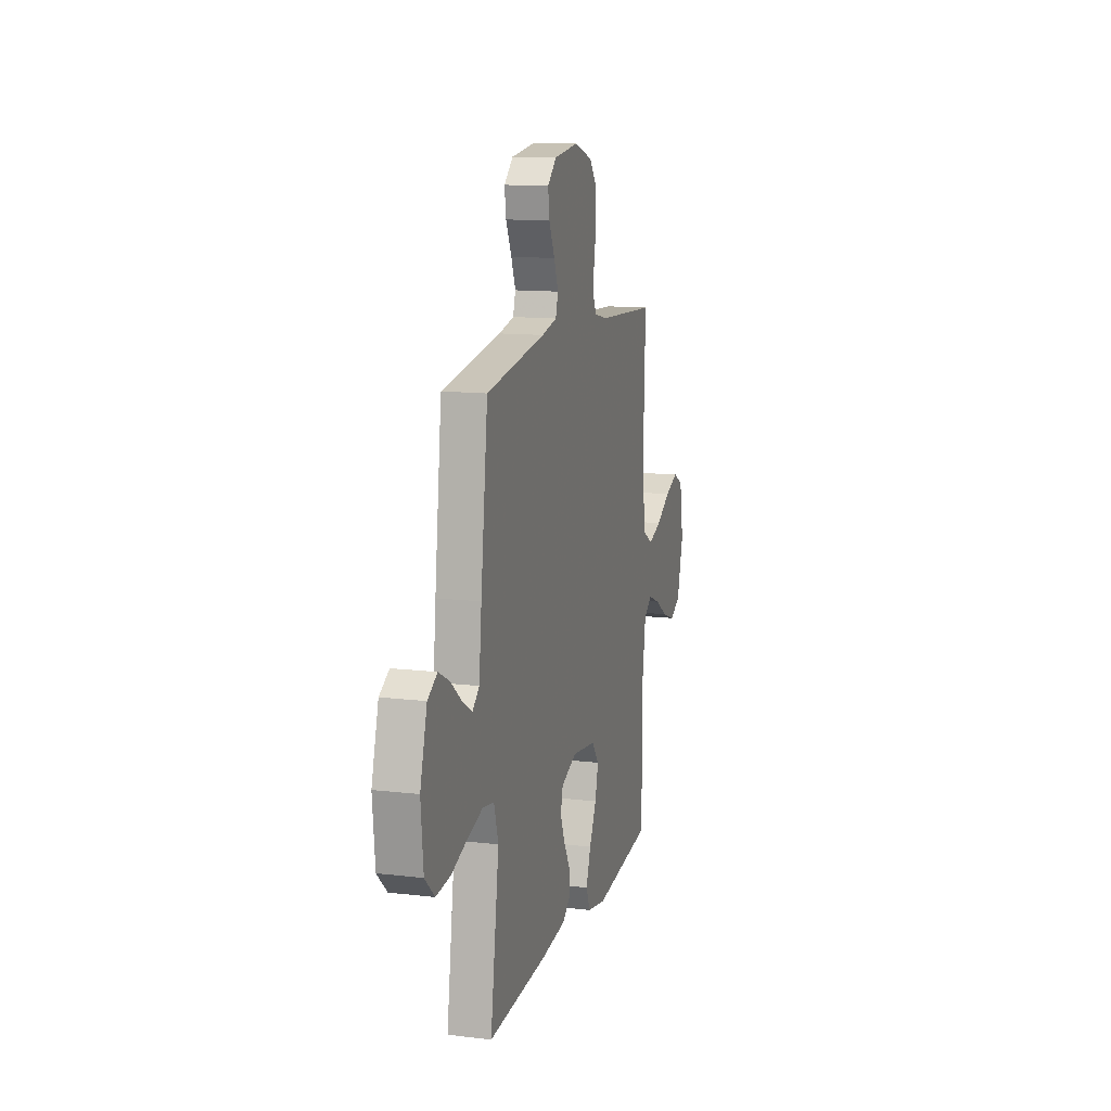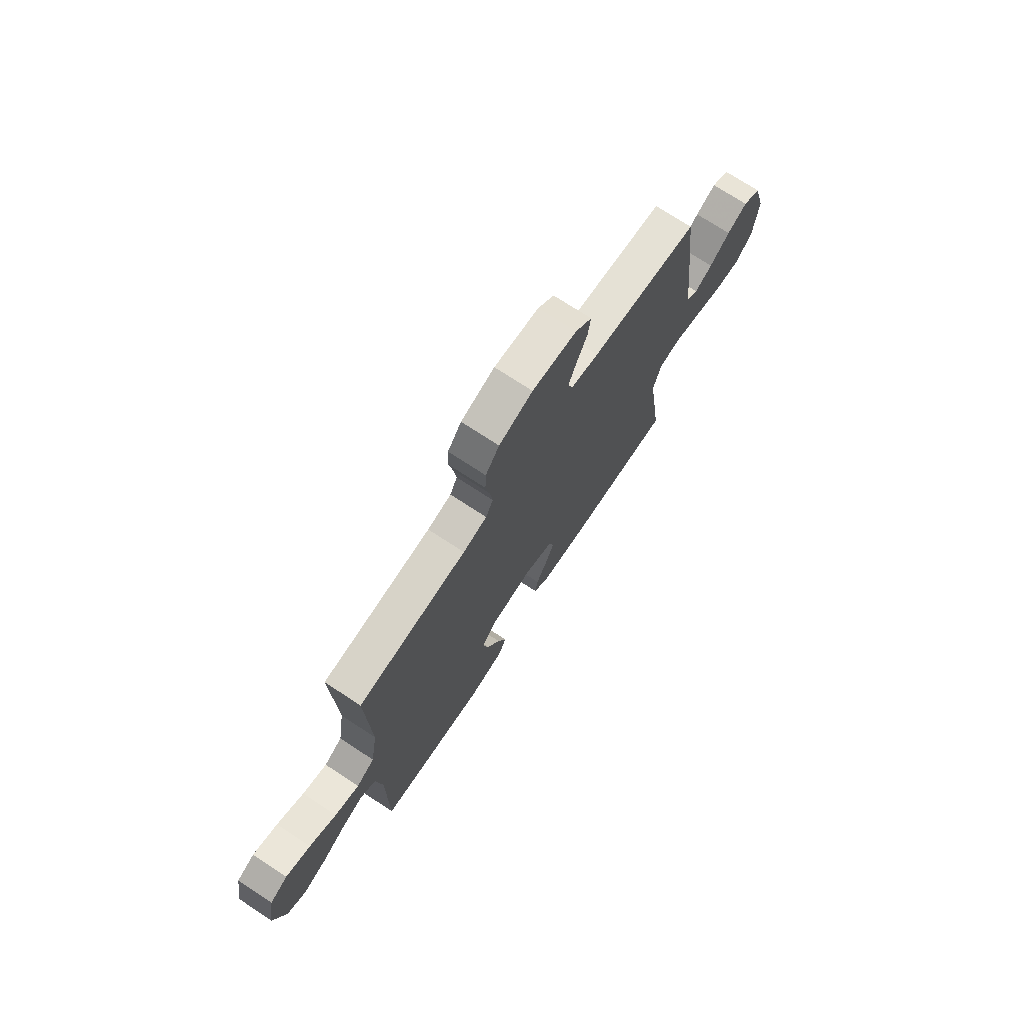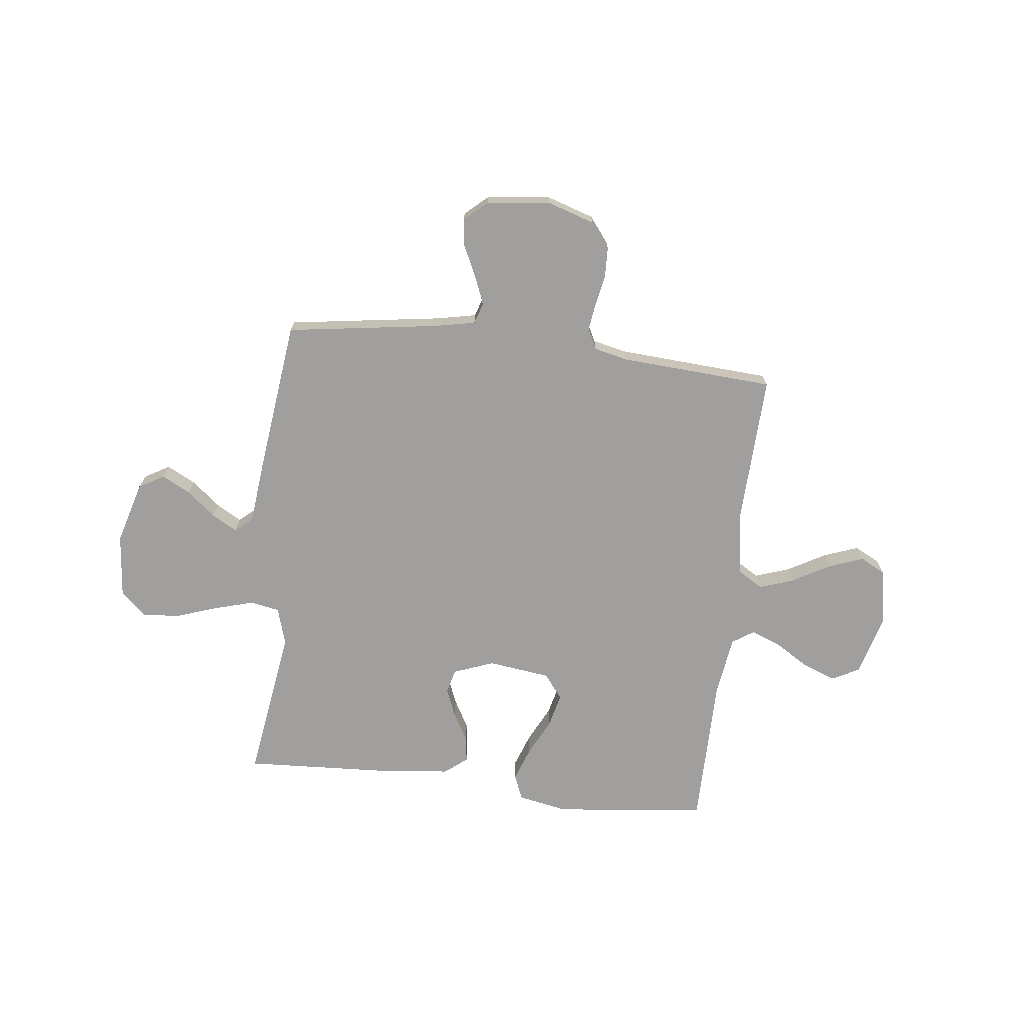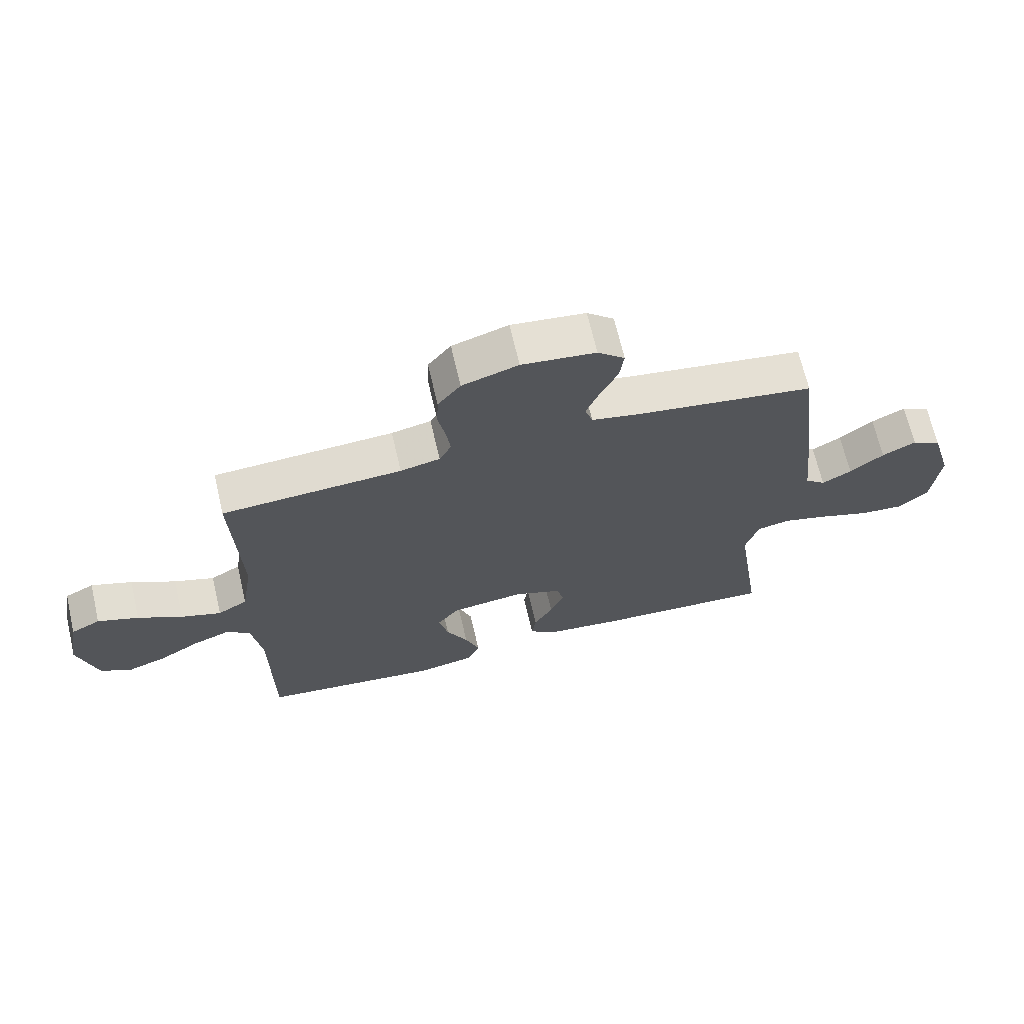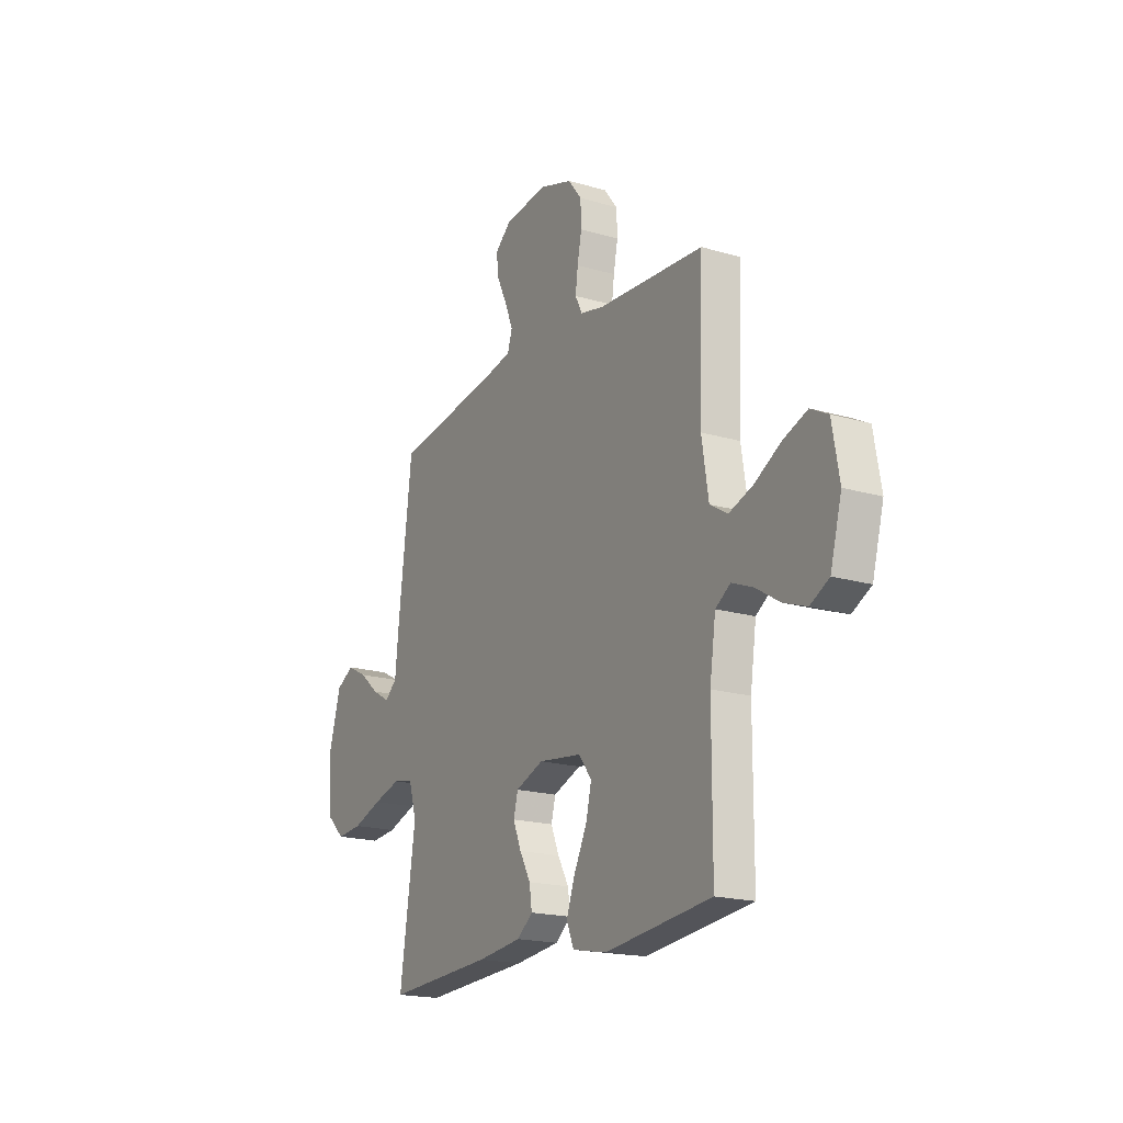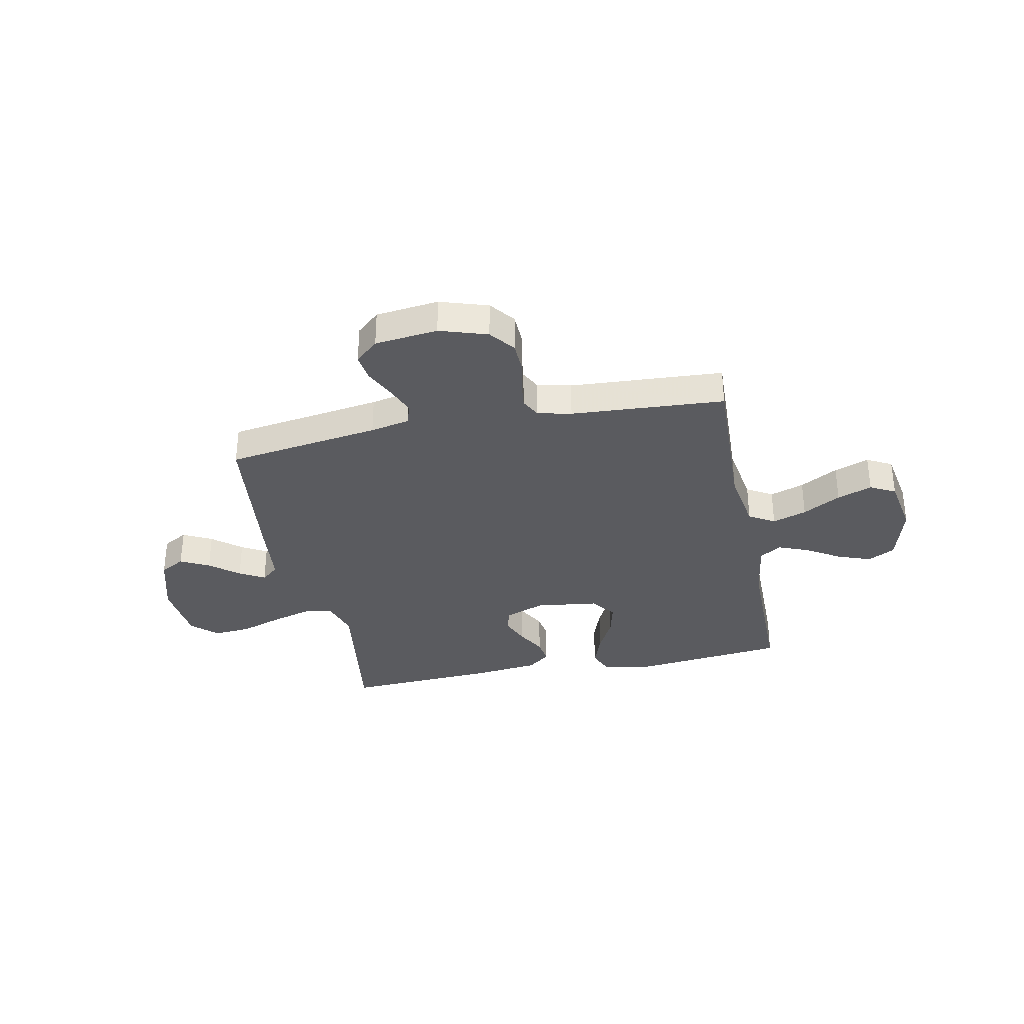
<metadata>
{"format":"obj","ext":"obj","renderer":"f3d","projection":"perspective","resolution":1024,"background":"white","views":[{"elev":13.0,"azim":-74.8,"up":"+Z"},{"elev":72.9,"azim":123.3,"up":"+Z"},{"elev":-71.4,"azim":-6.7,"up":"+Y"},{"elev":67.9,"azim":166.9,"up":"+Z"},{"elev":-18.7,"azim":60.6,"up":"+Z"},{"elev":-33.5,"azim":11.5,"up":"+Y"}]}
</metadata>
<code>
v 0.5 0.07 0.5
v 0.489 0.07 0.2
v 0.508 0.07 0.08
v 0.558 0.07 0.05
v 0.625 0.07 0.073
v 0.699 0.07 0.115
v 0.767 0.07 0.14
v 0.816 0.07 0.114
v 0.836 0.07 0
v 0.804 0.07 -0.117
v 0.751 0.07 -0.145
v 0.686 0.07 -0.121
v 0.62 0.07 -0.08
v 0.56 0.07 -0.056
v 0.518 0.07 -0.084
v 0.501 0.07 -0.2
v 0.5 0.07 -0.5
v 0.2 0.07 -0.533
v 0.103 0.07 -0.514
v 0.083 0.07 -0.465
v 0.107 0.07 -0.398
v 0.143 0.07 -0.326
v 0.159 0.07 -0.26
v 0.122 0.07 -0.212
v 0 0.07 -0.196
v -0.079 0.07 -0.226
v -0.091 0.07 -0.273
v -0.068 0.07 -0.329
v -0.037 0.07 -0.385
v -0.03 0.07 -0.435
v -0.074 0.07 -0.47
v -0.2 0.07 -0.484
v -0.5 0.07 -0.5
v -0.456 0.07 -0.2
v -0.478 0.07 -0.126
v -0.535 0.07 -0.115
v -0.612 0.07 -0.137
v -0.694 0.07 -0.165
v -0.767 0.07 -0.171
v -0.816 0.07 -0.125
v -0.828 0.07 0
v -0.793 0.07 0.122
v -0.744 0.07 0.15
v -0.688 0.07 0.121
v -0.632 0.07 0.075
v -0.583 0.07 0.047
v -0.549 0.07 0.076
v -0.536 0.07 0.2
v -0.5 0.07 0.5
v -0.2 0.07 0.544
v -0.123 0.07 0.56
v -0.11 0.07 0.601
v -0.132 0.07 0.656
v -0.161 0.07 0.717
v -0.168 0.07 0.771
v -0.123 0.07 0.811
v 0 0.07 0.825
v 0.093 0.07 0.795
v 0.131 0.07 0.746
v 0.133 0.07 0.687
v 0.121 0.07 0.626
v 0.114 0.07 0.573
v 0.134 0.07 0.534
v 0.2 0.07 0.519
v 0.5 0 0.5
v 0.489 0 0.2
v 0.508 0 0.08
v 0.558 0 0.05
v 0.625 0 0.073
v 0.699 0 0.115
v 0.767 0 0.14
v 0.816 0 0.114
v 0.836 0 0
v 0.804 0 -0.117
v 0.751 0 -0.145
v 0.686 0 -0.121
v 0.62 0 -0.08
v 0.56 0 -0.056
v 0.518 0 -0.084
v 0.501 0 -0.2
v 0.5 0 -0.5
v 0.2 0 -0.533
v 0.103 0 -0.514
v 0.083 0 -0.465
v 0.107 0 -0.398
v 0.143 0 -0.326
v 0.159 0 -0.26
v 0.122 0 -0.212
v 0 0 -0.196
v -0.079 0 -0.226
v -0.091 0 -0.273
v -0.068 0 -0.329
v -0.037 0 -0.385
v -0.03 0 -0.435
v -0.074 0 -0.47
v -0.2 0 -0.484
v -0.5 0 -0.5
v -0.456 0 -0.2
v -0.478 0 -0.126
v -0.535 0 -0.115
v -0.612 0 -0.137
v -0.694 0 -0.165
v -0.767 0 -0.171
v -0.816 0 -0.125
v -0.828 0 0
v -0.793 0 0.122
v -0.744 0 0.15
v -0.688 0 0.121
v -0.632 0 0.075
v -0.583 0 0.047
v -0.549 0 0.076
v -0.536 0 0.2
v -0.5 0 0.5
v -0.2 0 0.544
v -0.123 0 0.56
v -0.11 0 0.601
v -0.132 0 0.656
v -0.161 0 0.717
v -0.168 0 0.771
v -0.123 0 0.811
v 0 0 0.825
v 0.093 0 0.795
v 0.131 0 0.746
v 0.133 0 0.687
v 0.121 0 0.626
v 0.114 0 0.573
v 0.134 0 0.534
v 0.2 0 0.519
f 59 60 61
f 58 59 61
f 57 58 61
f 56 57 61
f 55 56 61
f 54 55 61
f 53 54 61
f 52 53 61 62
f 51 52 62 63
f 47 48 49 50
f 51 63 64
f 50 51 64
f 47 50 64
f 43 44 45
f 42 43 45
f 41 42 45
f 40 41 45
f 39 40 45
f 38 39 45
f 37 38 45
f 36 37 45 46
f 64 1 2
f 47 64 2
f 46 47 2
f 36 46 2
f 35 36 2
f 32 33 34
f 31 32 34
f 30 31 34
f 29 30 34
f 28 29 34
f 20 21 22
f 19 20 22
f 18 19 22
f 17 18 22
f 16 17 22
f 15 16 22 23
f 14 15 23 24
f 11 12 13
f 10 11 13
f 9 10 13
f 8 9 13
f 7 8 13
f 6 7 13
f 5 6 13
f 4 5 13 14
f 14 24 25
f 4 14 25
f 3 4 25
f 27 28 34 35
f 26 27 35
f 25 26 35
f 3 25 35
f 2 3 35
f 125 124 123
f 125 123 122
f 125 122 121
f 125 121 120
f 125 120 119
f 125 119 118
f 125 118 117
f 126 125 117 116
f 127 126 116 115
f 114 113 112 111
f 128 127 115
f 128 115 114
f 128 114 111
f 109 108 107
f 109 107 106
f 109 106 105
f 109 105 104
f 109 104 103
f 109 103 102
f 109 102 101
f 110 109 101 100
f 66 65 128
f 66 128 111
f 66 111 110
f 66 110 100
f 66 100 99
f 98 97 96
f 98 96 95
f 98 95 94
f 98 94 93
f 98 93 92
f 86 85 84
f 86 84 83
f 86 83 82
f 86 82 81
f 86 81 80
f 87 86 80 79
f 88 87 79 78
f 77 76 75
f 77 75 74
f 77 74 73
f 77 73 72
f 77 72 71
f 77 71 70
f 77 70 69
f 78 77 69 68
f 89 88 78
f 89 78 68
f 89 68 67
f 99 98 92 91
f 99 91 90
f 99 90 89
f 99 89 67
f 99 67 66
f 1 65 66 2
f 2 66 67 3
f 3 67 68 4
f 4 68 69 5
f 5 69 70 6
f 6 70 71 7
f 7 71 72 8
f 8 72 73 9
f 9 73 74 10
f 10 74 75 11
f 11 75 76 12
f 12 76 77 13
f 13 77 78 14
f 14 78 79 15
f 15 79 80 16
f 16 80 81 17
f 17 81 82 18
f 18 82 83 19
f 19 83 84 20
f 20 84 85 21
f 21 85 86 22
f 22 86 87 23
f 23 87 88 24
f 24 88 89 25
f 25 89 90 26
f 26 90 91 27
f 27 91 92 28
f 28 92 93 29
f 29 93 94 30
f 30 94 95 31
f 31 95 96 32
f 32 96 97 33
f 33 97 98 34
f 34 98 99 35
f 35 99 100 36
f 36 100 101 37
f 37 101 102 38
f 38 102 103 39
f 39 103 104 40
f 40 104 105 41
f 41 105 106 42
f 42 106 107 43
f 43 107 108 44
f 44 108 109 45
f 45 109 110 46
f 46 110 111 47
f 47 111 112 48
f 48 112 113 49
f 49 113 114 50
f 50 114 115 51
f 51 115 116 52
f 52 116 117 53
f 53 117 118 54
f 54 118 119 55
f 55 119 120 56
f 56 120 121 57
f 57 121 122 58
f 58 122 123 59
f 59 123 124 60
f 60 124 125 61
f 61 125 126 62
f 62 126 127 63
f 63 127 128 64
f 64 128 65 1

</code>
